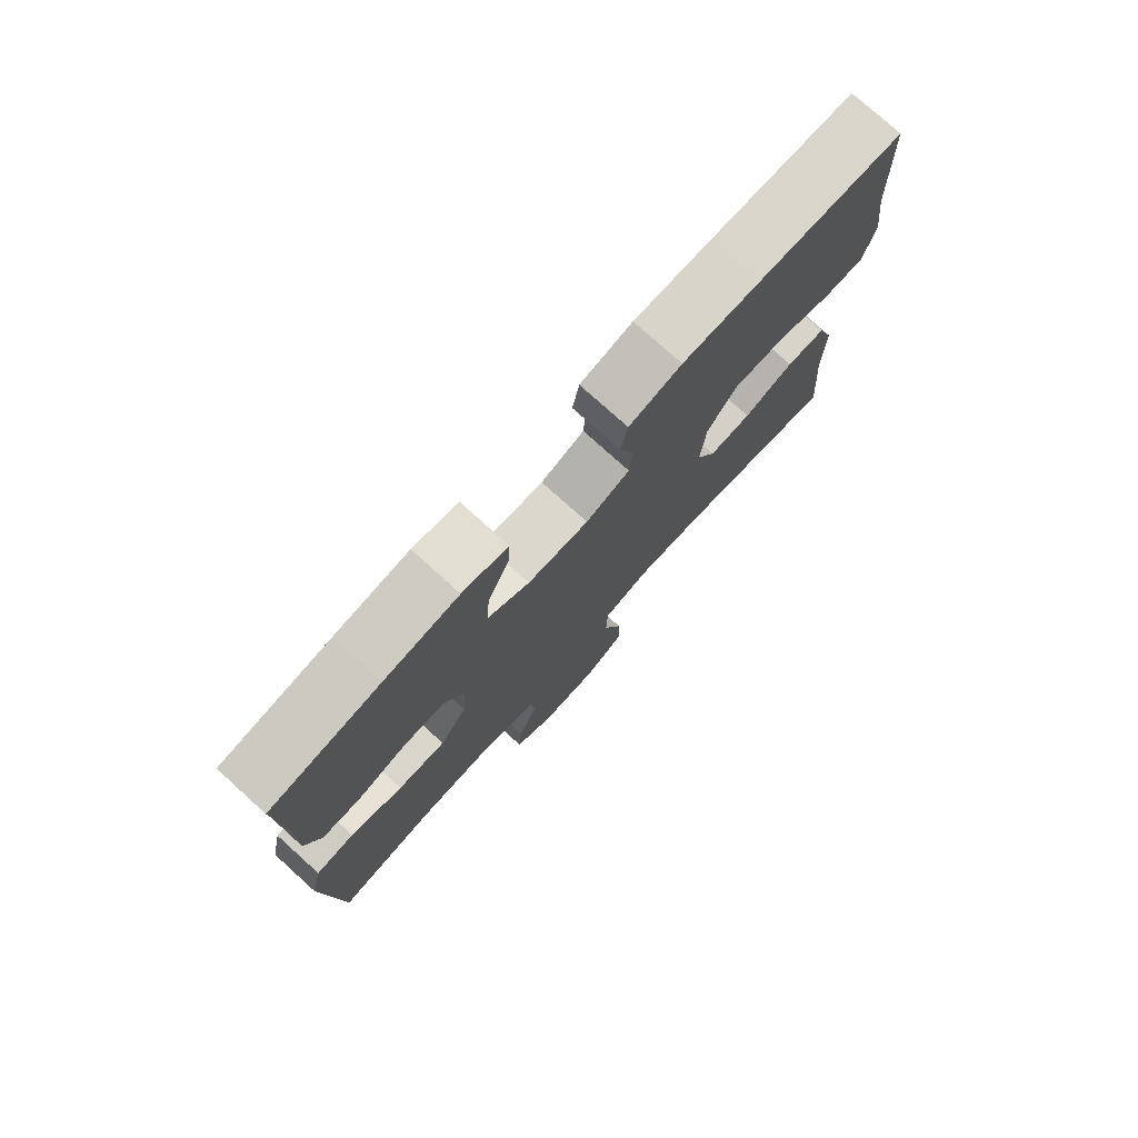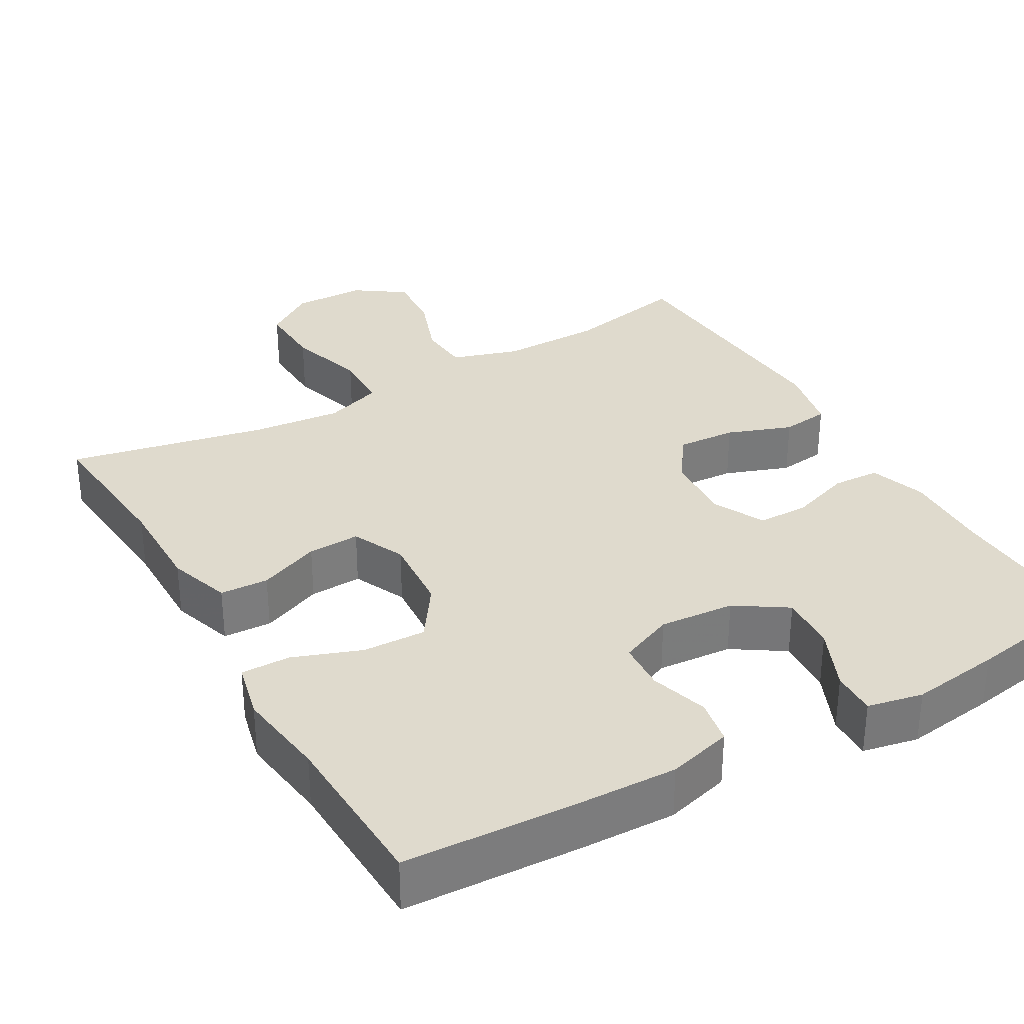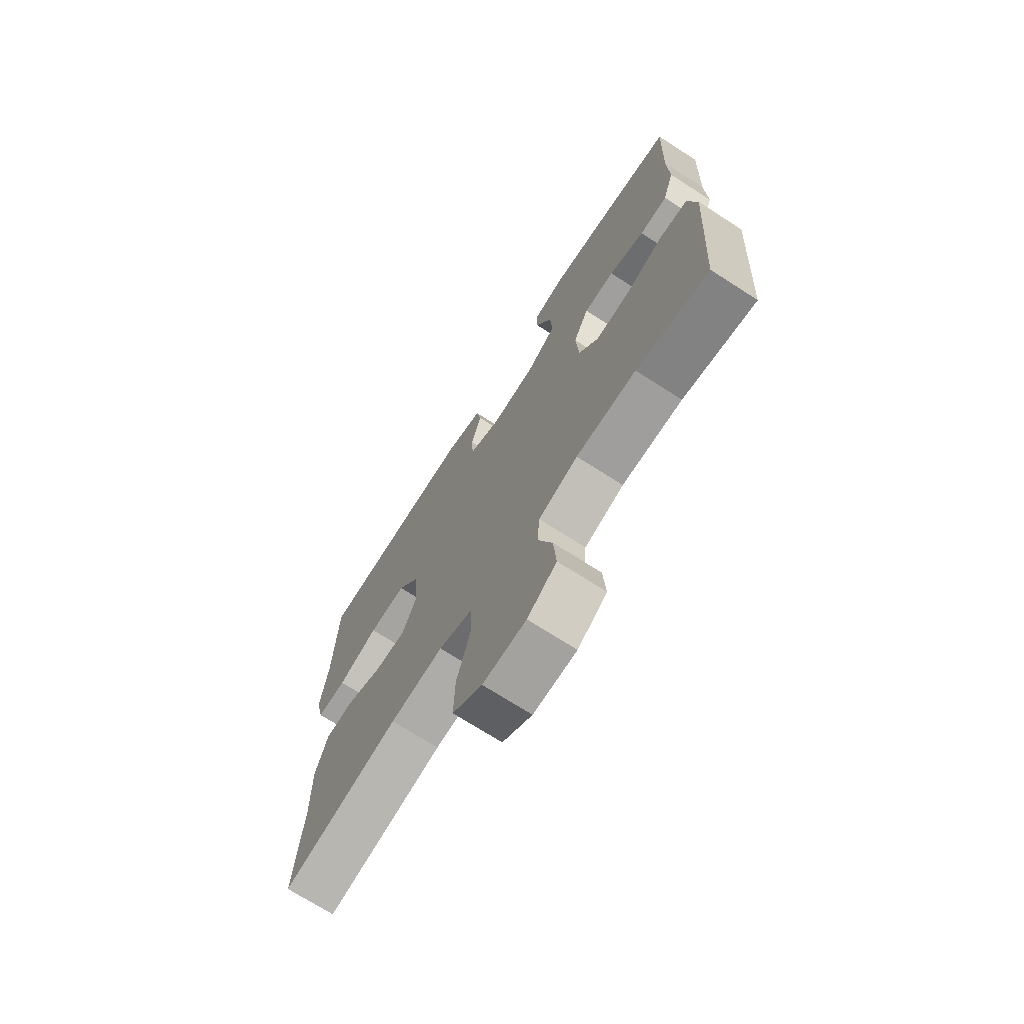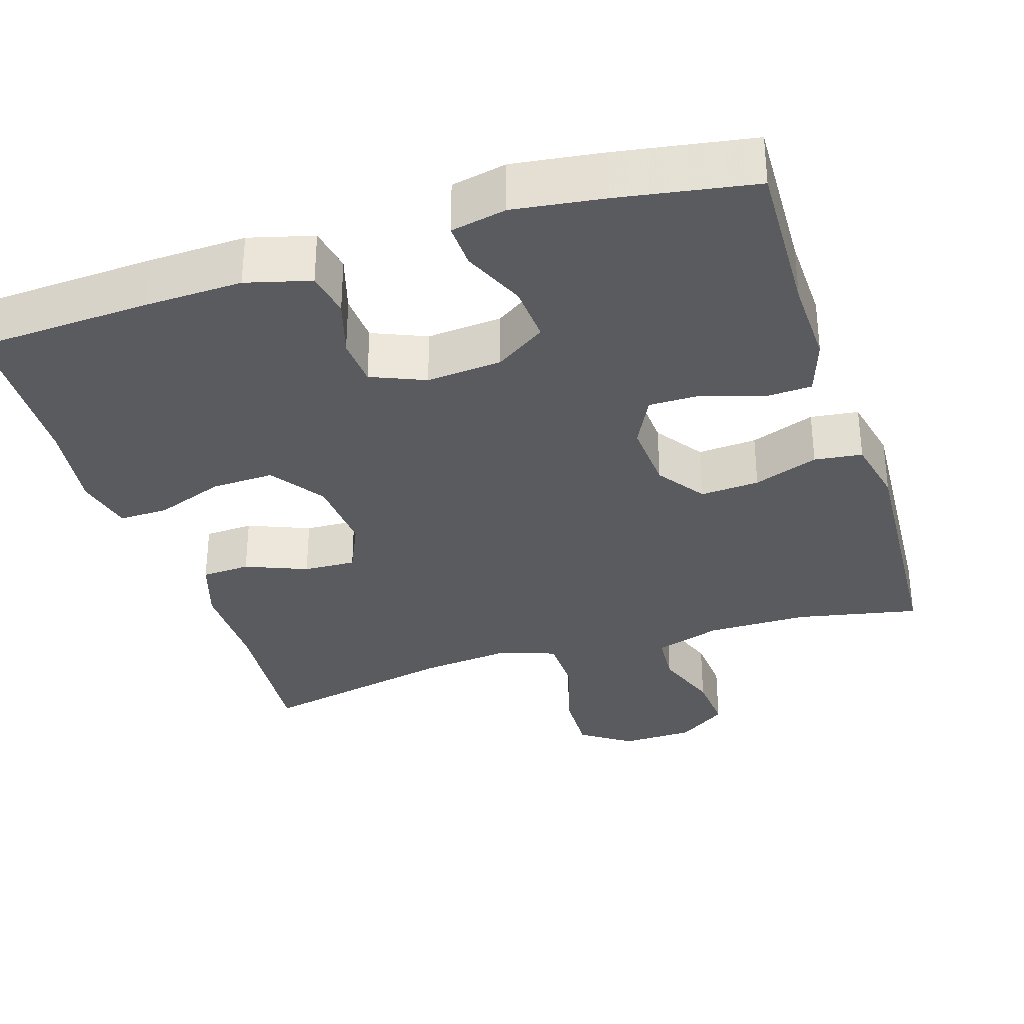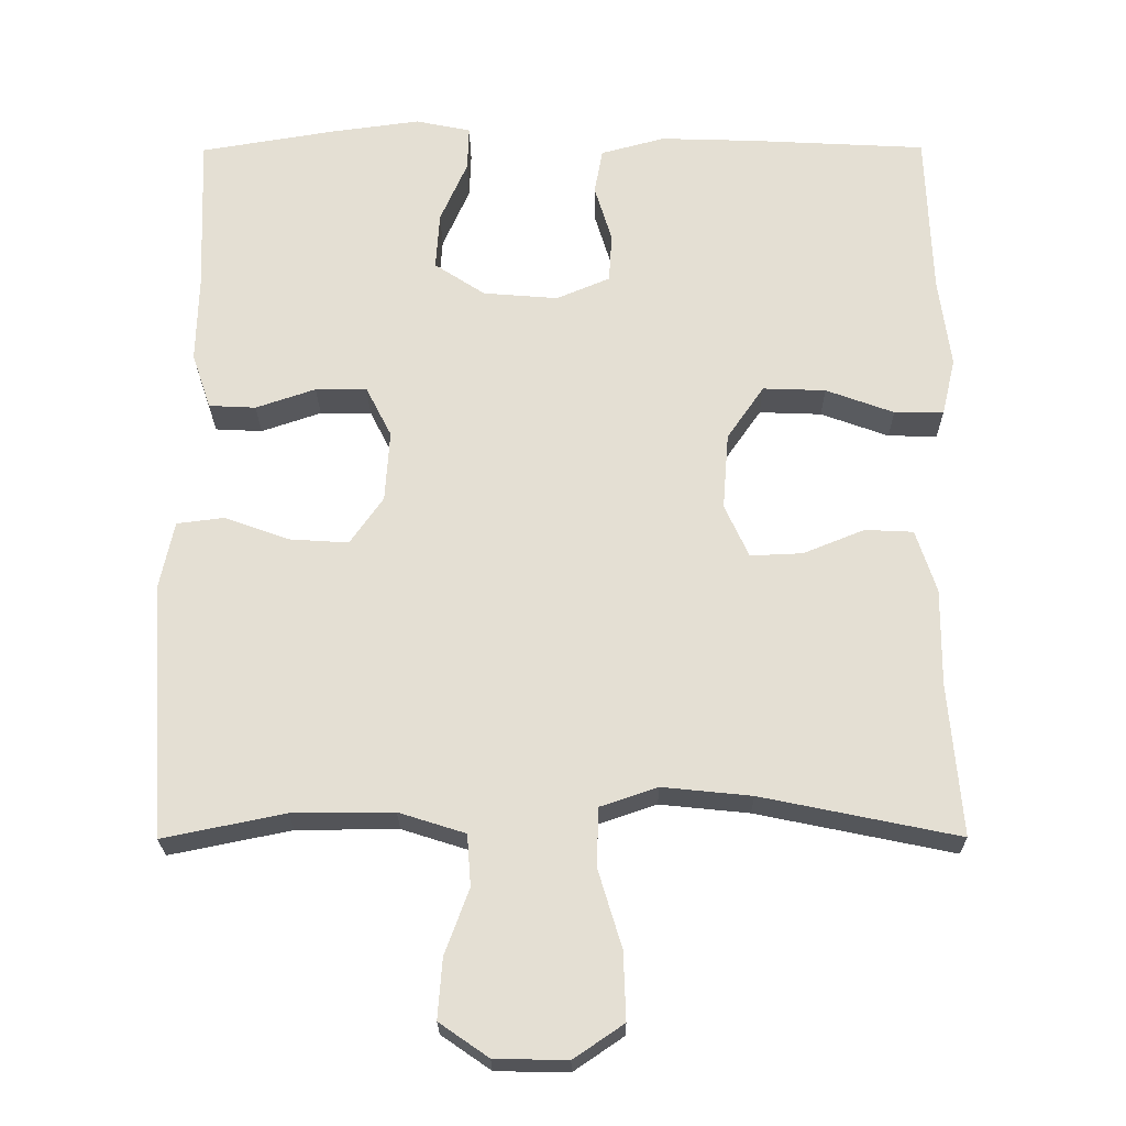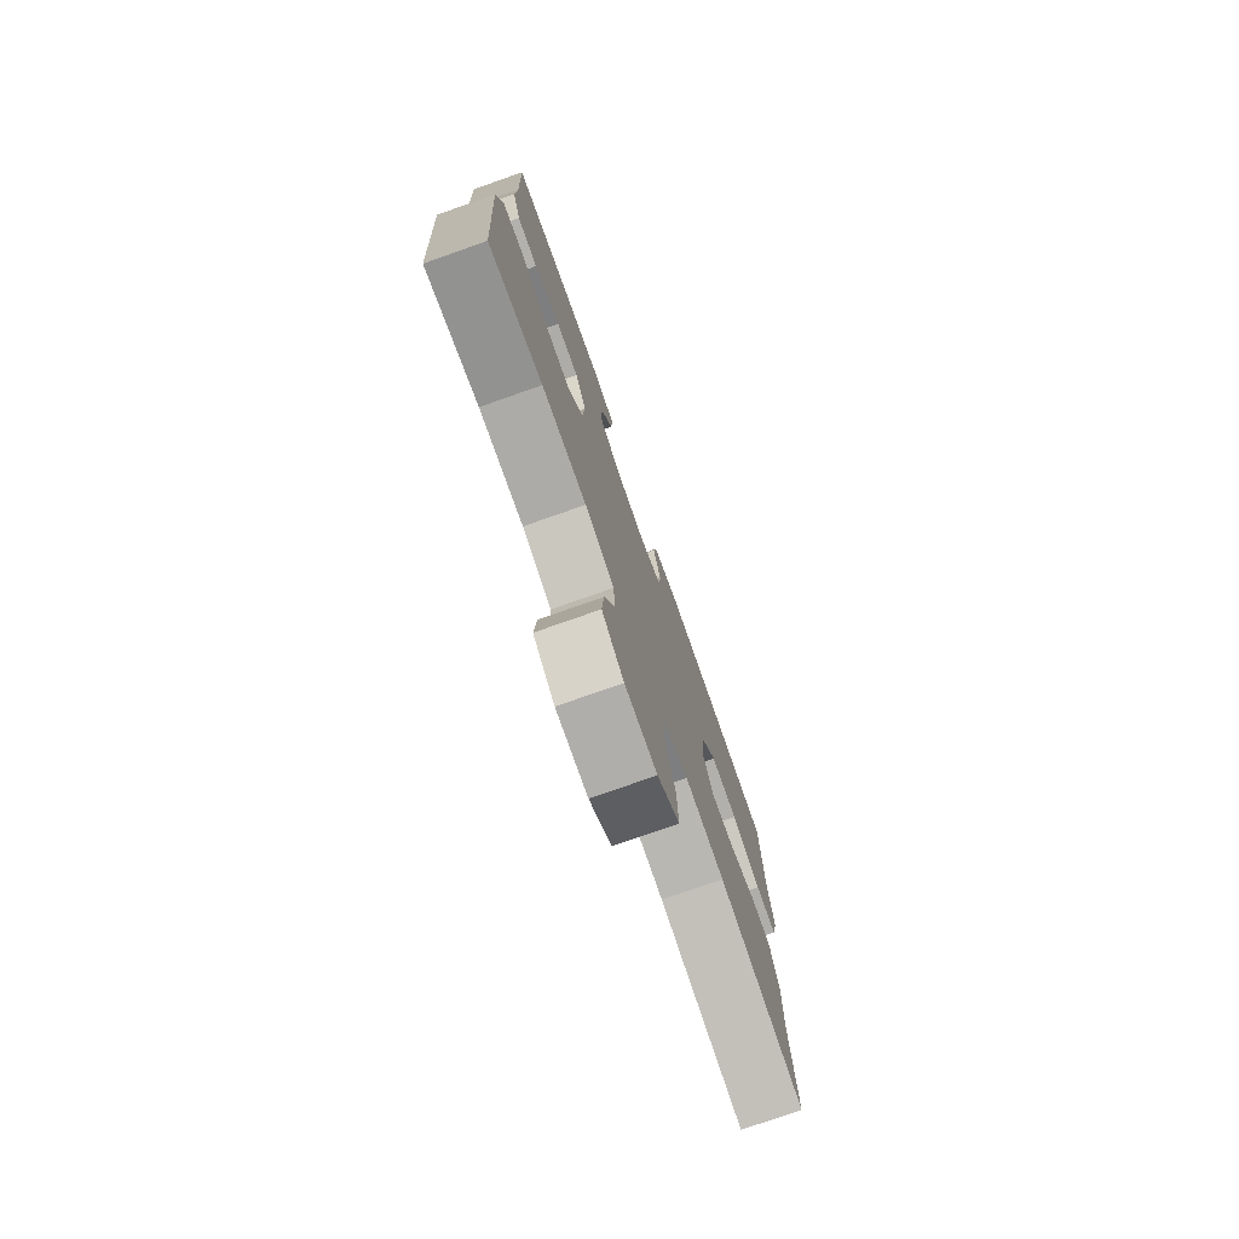
<metadata>
{"format":"obj","ext":"obj","renderer":"f3d","projection":"perspective","resolution":1024,"background":"white","views":[{"elev":77.3,"azim":132.1,"up":"+Z"},{"elev":32.7,"azim":-29.9,"up":"+Y"},{"elev":-71.4,"azim":57.3,"up":"+Z"},{"elev":-33.1,"azim":17.7,"up":"+Y"},{"elev":-23.5,"azim":-179.6,"up":"+Z"},{"elev":-76.8,"azim":109.4,"up":"+Z"}]}
</metadata>
<code>
v -0.5 0.07 -0.5
v -0.483 0.07 -0.299
v -0.484 0.07 -0.17
v -0.457 0.07 -0.087
v -0.393 0.07 -0.084
v -0.312 0.07 -0.117
v -0.243 0.07 -0.12
v -0.211 0.07 -0.05
v -0.219 0.07 0.052
v -0.268 0.07 0.123
v -0.351 0.07 0.12
v -0.441 0.07 0.087
v -0.506 0.07 0.086
v -0.524 0.07 0.162
v -0.508 0.07 0.282
v -0.5 0.07 0.5
v -0.269 0.07 0.512
v -0.141 0.07 0.516
v -0.056 0.07 0.493
v -0.045 0.07 0.433
v -0.068 0.07 0.357
v -0.064 0.07 0.292
v 0.007 0.07 0.262
v 0.106 0.07 0.27
v 0.173 0.07 0.314
v 0.168 0.07 0.39
v 0.132 0.07 0.472
v 0.13 0.07 0.531
v 0.203 0.07 0.546
v 0.321 0.07 0.53
v 0.5 0.07 0.5
v 0.492 0.07 0.289
v 0.495 0.07 0.174
v 0.47 0.07 0.1
v 0.408 0.07 0.097
v 0.329 0.07 0.124
v 0.261 0.07 0.124
v 0.227 0.07 0.057
v 0.233 0.07 -0.037
v 0.277 0.07 -0.1
v 0.355 0.07 -0.095
v 0.44 0.07 -0.064
v 0.503 0.07 -0.072
v 0.522 0.07 -0.161
v 0.5 0.07 -0.5
v 0.339 0.07 -0.467
v 0.205 0.07 -0.466
v 0.117 0.07 -0.494
v 0.112 0.07 -0.562
v 0.144 0.07 -0.649
v 0.15 0.07 -0.728
v 0.085 0.07 -0.773
v -0.011 0.07 -0.775
v -0.077 0.07 -0.73
v -0.074 0.07 -0.641
v -0.043 0.07 -0.538
v -0.045 0.07 -0.46
v -0.121 0.07 -0.434
v -0.239 0.07 -0.446
v -0.5 0 -0.5
v -0.483 0 -0.299
v -0.484 0 -0.17
v -0.457 0 -0.087
v -0.393 0 -0.084
v -0.312 0 -0.117
v -0.243 0 -0.12
v -0.211 0 -0.05
v -0.219 0 0.052
v -0.268 0 0.123
v -0.351 0 0.12
v -0.441 0 0.087
v -0.506 0 0.086
v -0.524 0 0.162
v -0.508 0 0.282
v -0.5 0 0.5
v -0.269 0 0.512
v -0.141 0 0.516
v -0.056 0 0.493
v -0.045 0 0.433
v -0.068 0 0.357
v -0.064 0 0.292
v 0.007 0 0.262
v 0.106 0 0.27
v 0.173 0 0.314
v 0.168 0 0.39
v 0.132 0 0.472
v 0.13 0 0.531
v 0.203 0 0.546
v 0.321 0 0.53
v 0.5 0 0.5
v 0.492 0 0.289
v 0.495 0 0.174
v 0.47 0 0.1
v 0.408 0 0.097
v 0.329 0 0.124
v 0.261 0 0.124
v 0.227 0 0.057
v 0.233 0 -0.037
v 0.277 0 -0.1
v 0.355 0 -0.095
v 0.44 0 -0.064
v 0.503 0 -0.072
v 0.522 0 -0.161
v 0.5 0 -0.5
v 0.339 0 -0.467
v 0.205 0 -0.466
v 0.117 0 -0.494
v 0.112 0 -0.562
v 0.144 0 -0.649
v 0.15 0 -0.728
v 0.085 0 -0.773
v -0.011 0 -0.775
v -0.077 0 -0.73
v -0.074 0 -0.641
v -0.043 0 -0.538
v -0.045 0 -0.46
v -0.121 0 -0.434
v -0.239 0 -0.446
f 54 55 56
f 53 54 56
f 52 53 56
f 51 52 56
f 50 51 56
f 49 50 56
f 48 49 56 57
f 47 48 57 58
f 44 45 46
f 43 44 46
f 42 43 46
f 41 42 46
f 46 47 58
f 41 46 58
f 40 41 58
f 34 35 36
f 33 34 36
f 32 33 36
f 31 32 36
f 30 31 36
f 29 30 36
f 28 29 36
f 27 28 36
f 26 27 36
f 25 26 36 37
f 24 25 37 38
f 19 20 21
f 18 19 21
f 17 18 21
f 16 17 21
f 15 16 21
f 15 21 22
f 14 15 22
f 13 14 22
f 12 13 22
f 11 12 22
f 10 11 22 23
f 4 5 6
f 3 4 6
f 2 3 6
f 2 6 7
f 1 2 7
f 59 1 7
f 59 7 8
f 58 59 8
f 40 58 8
f 39 40 8
f 24 38 39
f 23 24 39
f 10 23 39
f 9 10 39
f 8 9 39
f 115 114 113
f 115 113 112
f 115 112 111
f 115 111 110
f 115 110 109
f 115 109 108
f 116 115 108 107
f 117 116 107 106
f 105 104 103
f 105 103 102
f 105 102 101
f 105 101 100
f 117 106 105
f 117 105 100
f 117 100 99
f 95 94 93
f 95 93 92
f 95 92 91
f 95 91 90
f 95 90 89
f 95 89 88
f 95 88 87
f 95 87 86
f 95 86 85
f 96 95 85 84
f 97 96 84 83
f 80 79 78
f 80 78 77
f 80 77 76
f 80 76 75
f 80 75 74
f 81 80 74
f 81 74 73
f 81 73 72
f 81 72 71
f 81 71 70
f 82 81 70 69
f 65 64 63
f 65 63 62
f 65 62 61
f 66 65 61
f 66 61 60
f 66 60 118
f 67 66 118
f 67 118 117
f 67 117 99
f 67 99 98
f 98 97 83
f 98 83 82
f 98 82 69
f 98 69 68
f 98 68 67
f 1 60 61 2
f 2 61 62 3
f 3 62 63 4
f 4 63 64 5
f 5 64 65 6
f 6 65 66 7
f 7 66 67 8
f 8 67 68 9
f 9 68 69 10
f 10 69 70 11
f 11 70 71 12
f 12 71 72 13
f 13 72 73 14
f 14 73 74 15
f 15 74 75 16
f 16 75 76 17
f 17 76 77 18
f 18 77 78 19
f 19 78 79 20
f 20 79 80 21
f 21 80 81 22
f 22 81 82 23
f 23 82 83 24
f 24 83 84 25
f 25 84 85 26
f 26 85 86 27
f 27 86 87 28
f 28 87 88 29
f 29 88 89 30
f 30 89 90 31
f 31 90 91 32
f 32 91 92 33
f 33 92 93 34
f 34 93 94 35
f 35 94 95 36
f 36 95 96 37
f 37 96 97 38
f 38 97 98 39
f 39 98 99 40
f 40 99 100 41
f 41 100 101 42
f 42 101 102 43
f 43 102 103 44
f 44 103 104 45
f 45 104 105 46
f 46 105 106 47
f 47 106 107 48
f 48 107 108 49
f 49 108 109 50
f 50 109 110 51
f 51 110 111 52
f 52 111 112 53
f 53 112 113 54
f 54 113 114 55
f 55 114 115 56
f 56 115 116 57
f 57 116 117 58
f 58 117 118 59
f 59 118 60 1

</code>
